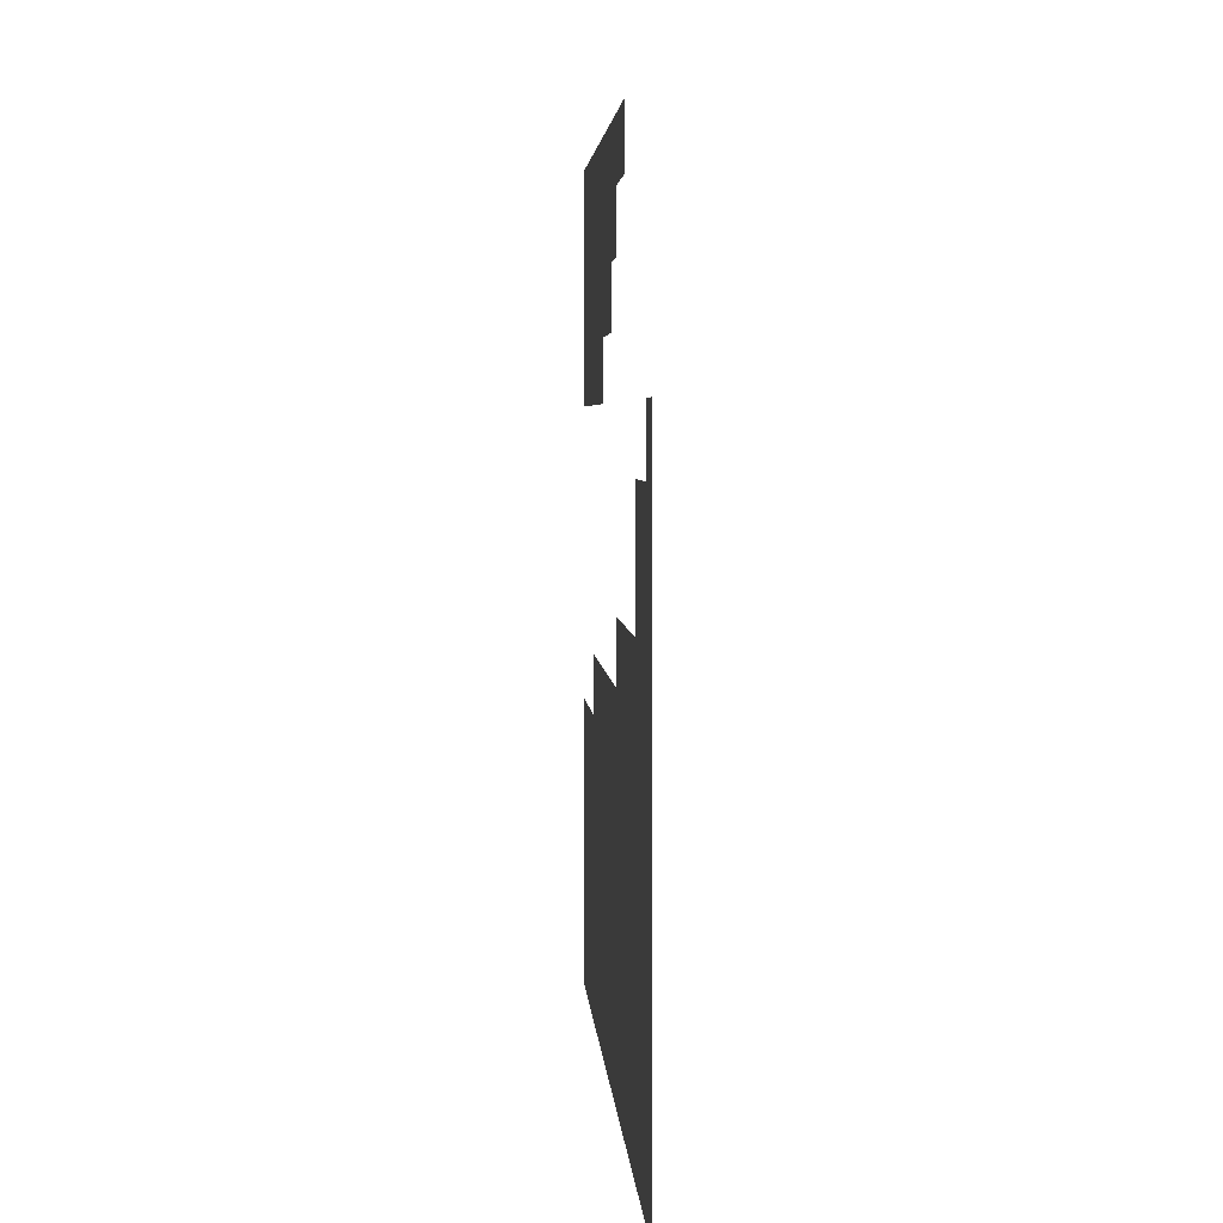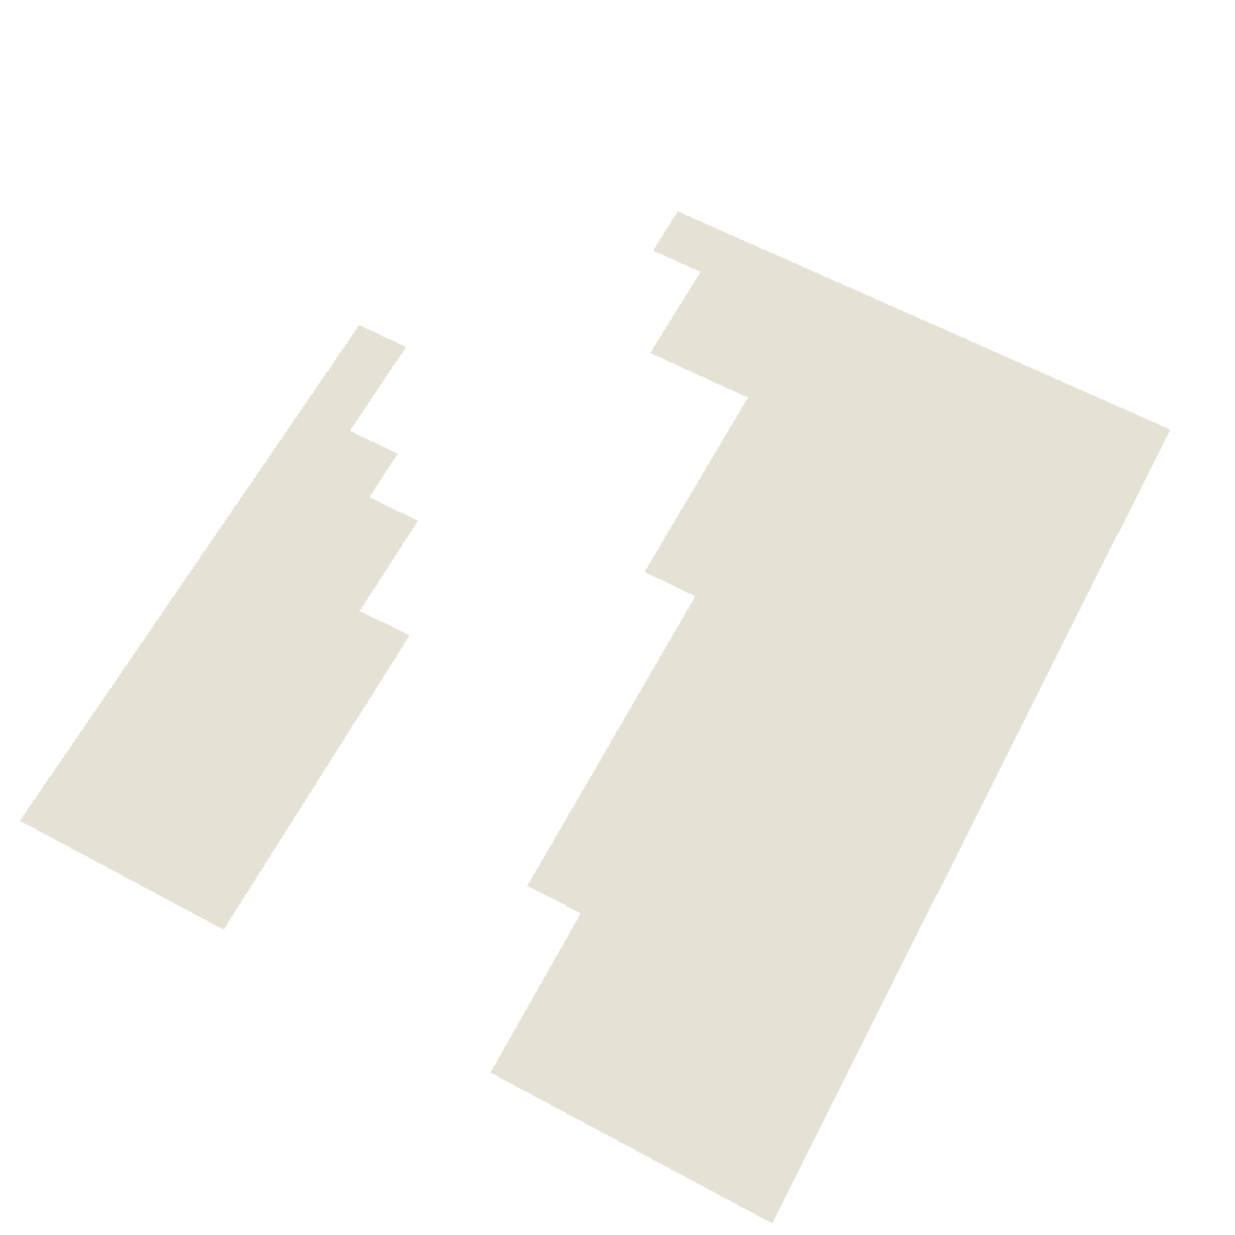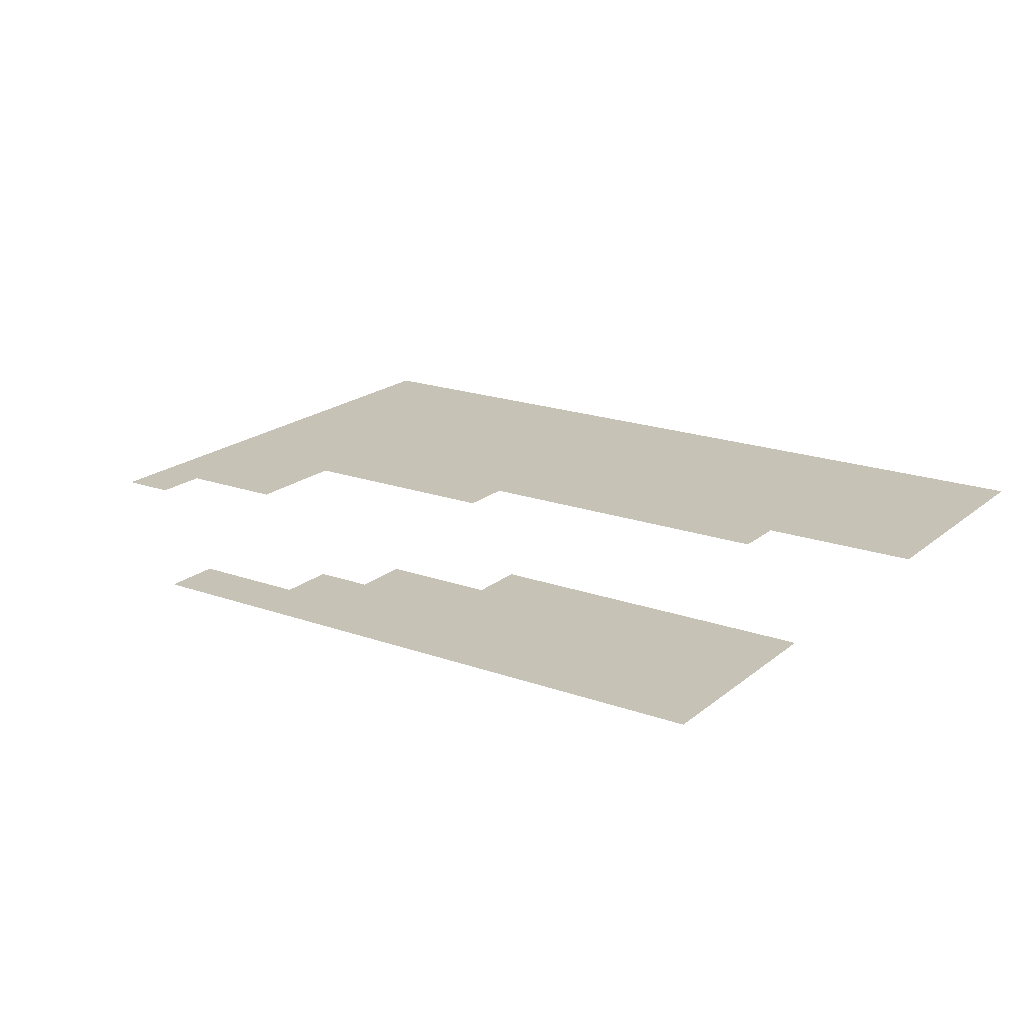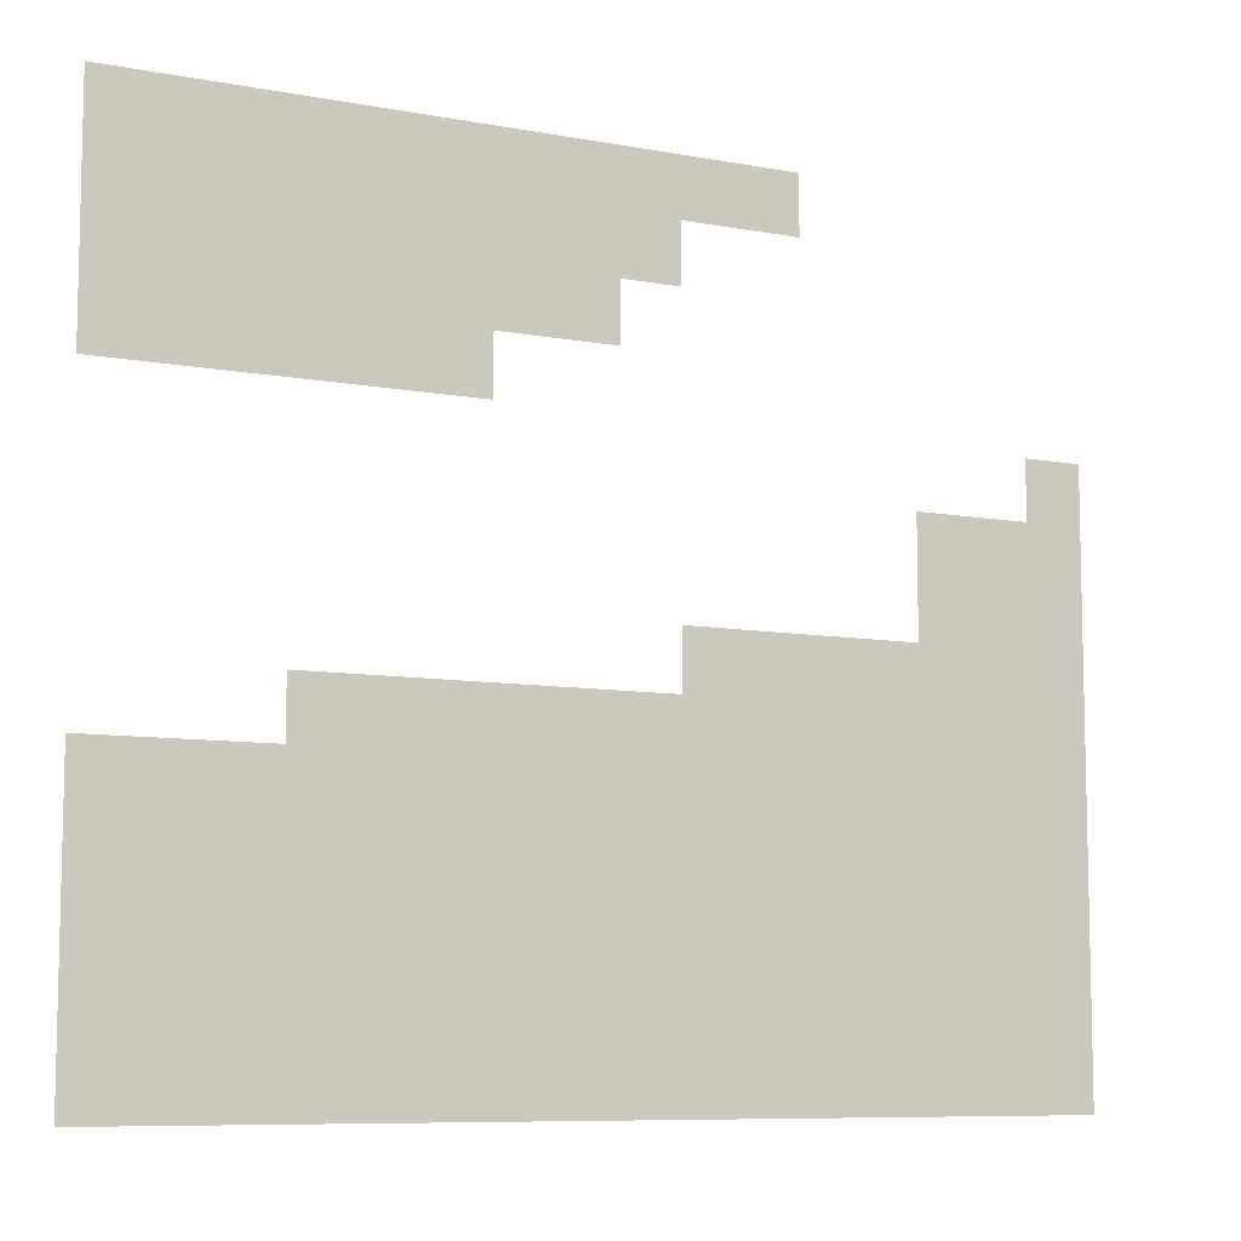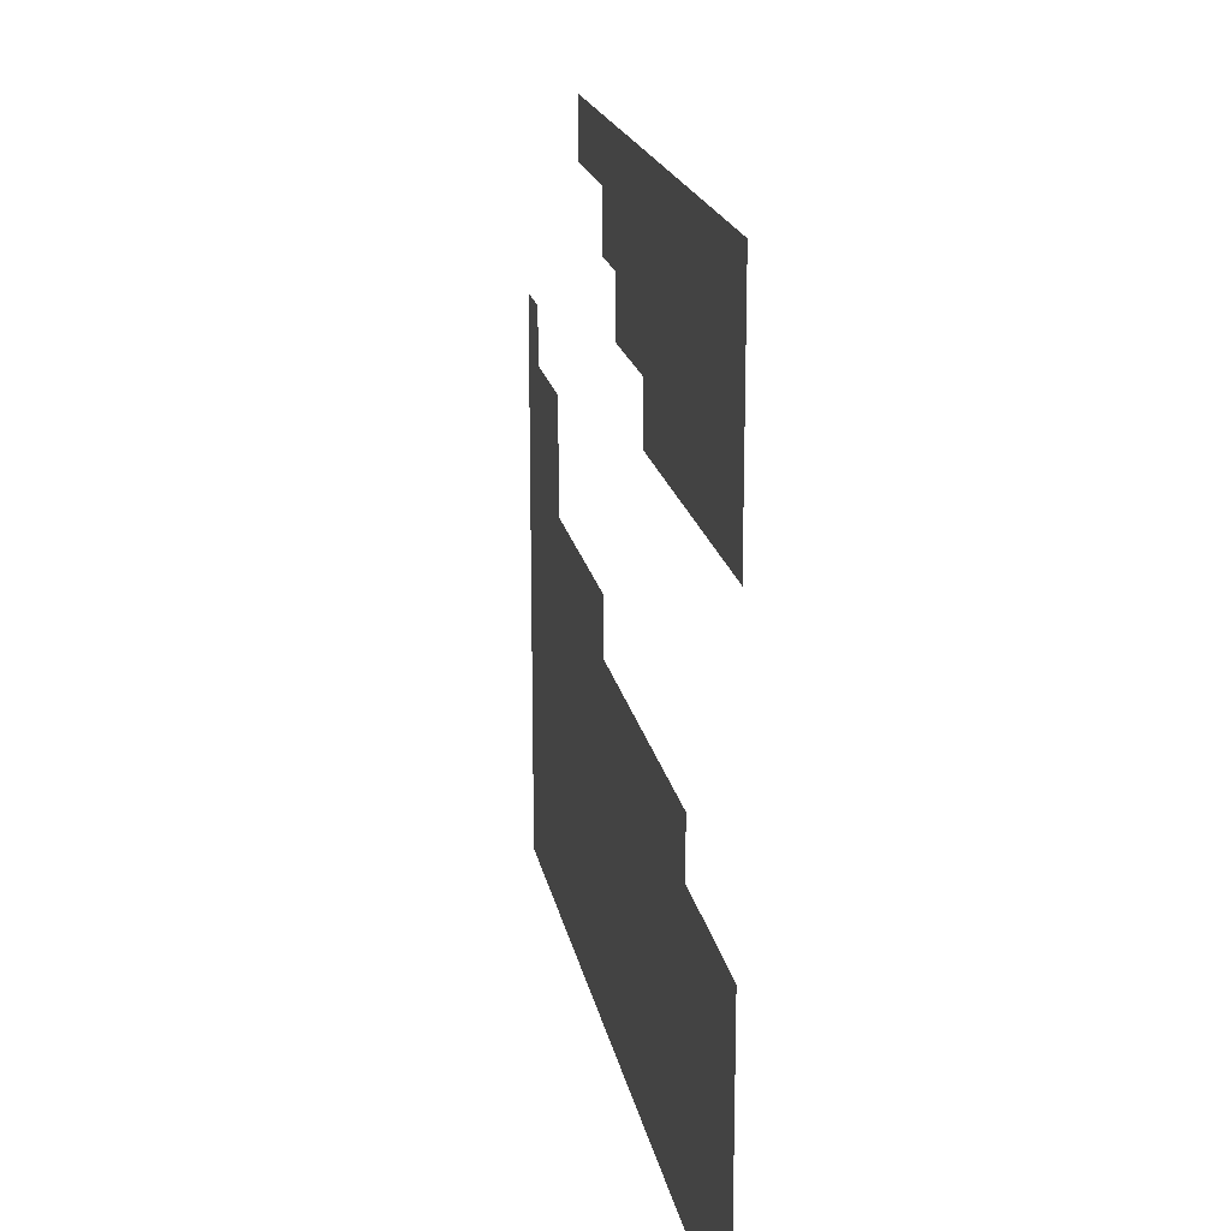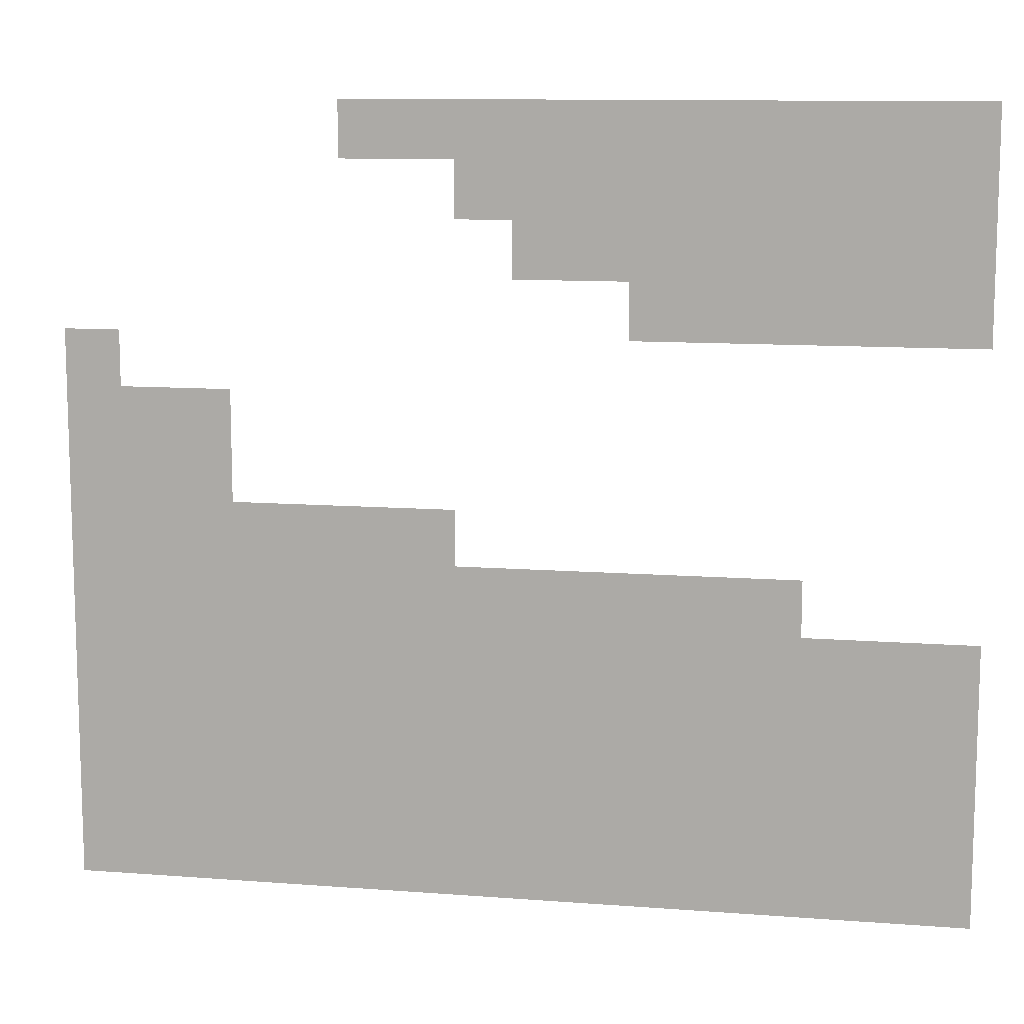
<metadata>
{"format":"obj","ext":"obj","renderer":"f3d","projection":"perspective","resolution":1024,"background":"white","views":[{"elev":3.7,"azim":86.6,"up":"+Y"},{"elev":64.7,"azim":-61.8,"up":"+Z"},{"elev":19.3,"azim":-146.1,"up":"+Z"},{"elev":-8.5,"azim":-26.8,"up":"+Y"},{"elev":18.6,"azim":-100.4,"up":"+Y"},{"elev":11.1,"azim":-169.3,"up":"+Y"}]}
</metadata>
<code>
v -5 -1 0
v -6 -1 0
v -6 0 0
v -5 0 0
v -6 -1 0
v -7 -1 0
v -7 0 0
v -6 0 0
v -7 -1 0
v -8 -1 0
v -8 0 0
v -7 0 0
v -8 -1 0
v -9 -1 0
v -9 0 0
v -8 0 0
v -9 -1 0
v -10 -1 0
v -10 0 0
v -9 0 0
v -10 -1 0
v -11 -1 0
v -11 0 0
v -10 0 0
v -11 -1 0
v -12 -1 0
v -12 0 0
v -11 0 0
v -12 -1 0
v -13 -1 0
v -13 0 0
v -12 0 0
v -13 -1 0
v -14 -1 0
v -14 0 0
v -13 0 0
v -14 -1 0
v -15 -1 0
v -15 0 0
v -14 0 0
v -15 -1 0
v -16 -1 0
v -16 0 0
v -15 0 0
v -7 -2 0
v -8 -2 0
v -8 -1 0
v -7 -1 0
v -8 -2 0
v -9 -2 0
v -9 -1 0
v -8 -1 0
v -9 -2 0
v -10 -2 0
v -10 -1 0
v -9 -1 0
v -10 -2 0
v -11 -2 0
v -11 -1 0
v -10 -1 0
v -11 -2 0
v -12 -2 0
v -12 -1 0
v -11 -1 0
v -12 -2 0
v -13 -2 0
v -13 -1 0
v -12 -1 0
v -13 -2 0
v -14 -2 0
v -14 -1 0
v -13 -1 0
v -14 -2 0
v -15 -2 0
v -15 -1 0
v -14 -1 0
v -15 -2 0
v -16 -2 0
v -16 -1 0
v -15 -1 0
v -8 -3 0
v -9 -3 0
v -9 -2 0
v -8 -2 0
v -9 -3 0
v -10 -3 0
v -10 -2 0
v -9 -2 0
v -10 -3 0
v -11 -3 0
v -11 -2 0
v -10 -2 0
v -11 -3 0
v -12 -3 0
v -12 -2 0
v -11 -2 0
v -12 -3 0
v -13 -3 0
v -13 -2 0
v -12 -2 0
v -13 -3 0
v -14 -3 0
v -14 -2 0
v -13 -2 0
v -14 -3 0
v -15 -3 0
v -15 -2 0
v -14 -2 0
v -15 -3 0
v -16 -3 0
v -16 -2 0
v -15 -2 0
v -10 -4 0
v -11 -4 0
v -11 -3 0
v -10 -3 0
v -11 -4 0
v -12 -4 0
v -12 -3 0
v -11 -3 0
v -12 -4 0
v -13 -4 0
v -13 -3 0
v -12 -3 0
v -13 -4 0
v -14 -4 0
v -14 -3 0
v -13 -3 0
v -14 -4 0
v -15 -4 0
v -15 -3 0
v -14 -3 0
v -15 -4 0
v -16 -4 0
v -16 -3 0
v -15 -3 0
v 0 -5 0
v -1 -5 0
v -1 -4 0
v 0 -4 0
v 0 -6 0
v -1 -6 0
v -1 -5 0
v 0 -5 0
v -1 -6 0
v -2 -6 0
v -2 -5 0
v -1 -5 0
v -2 -6 0
v -3 -6 0
v -3 -5 0
v -2 -5 0
v 0 -7 0
v -1 -7 0
v -1 -6 0
v 0 -6 0
v -1 -7 0
v -2 -7 0
v -2 -6 0
v -1 -6 0
v -2 -7 0
v -3 -7 0
v -3 -6 0
v -2 -6 0
v 0 -8 0
v -1 -8 0
v -1 -7 0
v 0 -7 0
v -1 -8 0
v -2 -8 0
v -2 -7 0
v -1 -7 0
v -2 -8 0
v -3 -8 0
v -3 -7 0
v -2 -7 0
v -3 -8 0
v -4 -8 0
v -4 -7 0
v -3 -7 0
v -4 -8 0
v -5 -8 0
v -5 -7 0
v -4 -7 0
v -5 -8 0
v -6 -8 0
v -6 -7 0
v -5 -7 0
v -6 -8 0
v -7 -8 0
v -7 -7 0
v -6 -7 0
v 0 -9 0
v -1 -9 0
v -1 -8 0
v 0 -8 0
v -1 -9 0
v -2 -9 0
v -2 -8 0
v -1 -8 0
v -2 -9 0
v -3 -9 0
v -3 -8 0
v -2 -8 0
v -3 -9 0
v -4 -9 0
v -4 -8 0
v -3 -8 0
v -4 -9 0
v -5 -9 0
v -5 -8 0
v -4 -8 0
v -5 -9 0
v -6 -9 0
v -6 -8 0
v -5 -8 0
v -6 -9 0
v -7 -9 0
v -7 -8 0
v -6 -8 0
v -7 -9 0
v -8 -9 0
v -8 -8 0
v -7 -8 0
v -8 -9 0
v -9 -9 0
v -9 -8 0
v -8 -8 0
v -9 -9 0
v -10 -9 0
v -10 -8 0
v -9 -8 0
v -10 -9 0
v -11 -9 0
v -11 -8 0
v -10 -8 0
v -11 -9 0
v -12 -9 0
v -12 -8 0
v -11 -8 0
v -12 -9 0
v -13 -9 0
v -13 -8 0
v -12 -8 0
v 0 -10 0
v -1 -10 0
v -1 -9 0
v 0 -9 0
v -1 -10 0
v -2 -10 0
v -2 -9 0
v -1 -9 0
v -2 -10 0
v -3 -10 0
v -3 -9 0
v -2 -9 0
v -3 -10 0
v -4 -10 0
v -4 -9 0
v -3 -9 0
v -4 -10 0
v -5 -10 0
v -5 -9 0
v -4 -9 0
v -5 -10 0
v -6 -10 0
v -6 -9 0
v -5 -9 0
v -6 -10 0
v -7 -10 0
v -7 -9 0
v -6 -9 0
v -7 -10 0
v -8 -10 0
v -8 -9 0
v -7 -9 0
v -8 -10 0
v -9 -10 0
v -9 -9 0
v -8 -9 0
v -9 -10 0
v -10 -10 0
v -10 -9 0
v -9 -9 0
v -10 -10 0
v -11 -10 0
v -11 -9 0
v -10 -9 0
v -11 -10 0
v -12 -10 0
v -12 -9 0
v -11 -9 0
v -12 -10 0
v -13 -10 0
v -13 -9 0
v -12 -9 0
v -13 -10 0
v -14 -10 0
v -14 -9 0
v -13 -9 0
v -14 -10 0
v -15 -10 0
v -15 -9 0
v -14 -9 0
v -15 -10 0
v -16 -10 0
v -16 -9 0
v -15 -9 0
v 0 -11 0
v -1 -11 0
v -1 -10 0
v 0 -10 0
v -1 -11 0
v -2 -11 0
v -2 -10 0
v -1 -10 0
v -2 -11 0
v -3 -11 0
v -3 -10 0
v -2 -10 0
v -3 -11 0
v -4 -11 0
v -4 -10 0
v -3 -10 0
v -4 -11 0
v -5 -11 0
v -5 -10 0
v -4 -10 0
v -5 -11 0
v -6 -11 0
v -6 -10 0
v -5 -10 0
v -6 -11 0
v -7 -11 0
v -7 -10 0
v -6 -10 0
v -7 -11 0
v -8 -11 0
v -8 -10 0
v -7 -10 0
v -8 -11 0
v -9 -11 0
v -9 -10 0
v -8 -10 0
v -9 -11 0
v -10 -11 0
v -10 -10 0
v -9 -10 0
v -10 -11 0
v -11 -11 0
v -11 -10 0
v -10 -10 0
v -11 -11 0
v -12 -11 0
v -12 -10 0
v -11 -10 0
v -12 -11 0
v -13 -11 0
v -13 -10 0
v -12 -10 0
v -13 -11 0
v -14 -11 0
v -14 -10 0
v -13 -10 0
v -14 -11 0
v -15 -11 0
v -15 -10 0
v -14 -10 0
v -15 -11 0
v -16 -11 0
v -16 -10 0
v -15 -10 0
v 0 -12 0
v -1 -12 0
v -1 -11 0
v 0 -11 0
v -1 -12 0
v -2 -12 0
v -2 -11 0
v -1 -11 0
v -2 -12 0
v -3 -12 0
v -3 -11 0
v -2 -11 0
v -3 -12 0
v -4 -12 0
v -4 -11 0
v -3 -11 0
v -4 -12 0
v -5 -12 0
v -5 -11 0
v -4 -11 0
v -5 -12 0
v -6 -12 0
v -6 -11 0
v -5 -11 0
v -6 -12 0
v -7 -12 0
v -7 -11 0
v -6 -11 0
v -7 -12 0
v -8 -12 0
v -8 -11 0
v -7 -11 0
v -8 -12 0
v -9 -12 0
v -9 -11 0
v -8 -11 0
v -9 -12 0
v -10 -12 0
v -10 -11 0
v -9 -11 0
v -10 -12 0
v -11 -12 0
v -11 -11 0
v -10 -11 0
v -11 -12 0
v -12 -12 0
v -12 -11 0
v -11 -11 0
v -12 -12 0
v -13 -12 0
v -13 -11 0
v -12 -11 0
v -13 -12 0
v -14 -12 0
v -14 -11 0
v -13 -11 0
v -14 -12 0
v -15 -12 0
v -15 -11 0
v -14 -11 0
v -15 -12 0
v -16 -12 0
v -16 -11 0
v -15 -11 0
v 0 -13 0
v -1 -13 0
v -1 -12 0
v 0 -12 0
v -1 -13 0
v -2 -13 0
v -2 -12 0
v -1 -12 0
v -2 -13 0
v -3 -13 0
v -3 -12 0
v -2 -12 0
v -3 -13 0
v -4 -13 0
v -4 -12 0
v -3 -12 0
v -4 -13 0
v -5 -13 0
v -5 -12 0
v -4 -12 0
v -5 -13 0
v -6 -13 0
v -6 -12 0
v -5 -12 0
v -6 -13 0
v -7 -13 0
v -7 -12 0
v -6 -12 0
v -7 -13 0
v -8 -13 0
v -8 -12 0
v -7 -12 0
v -8 -13 0
v -9 -13 0
v -9 -12 0
v -8 -12 0
v -9 -13 0
v -10 -13 0
v -10 -12 0
v -9 -12 0
v -10 -13 0
v -11 -13 0
v -11 -12 0
v -10 -12 0
v -11 -13 0
v -12 -13 0
v -12 -12 0
v -11 -12 0
v -12 -13 0
v -13 -13 0
v -13 -12 0
v -12 -12 0
v -13 -13 0
v -14 -13 0
v -14 -12 0
v -13 -12 0
v -14 -13 0
v -15 -13 0
v -15 -12 0
v -14 -12 0
v -15 -13 0
v -16 -13 0
v -16 -12 0
v -15 -12 0
v 0 -14 0
v -1 -14 0
v -1 -13 0
v 0 -13 0
v -1 -14 0
v -2 -14 0
v -2 -13 0
v -1 -13 0
v -2 -14 0
v -3 -14 0
v -3 -13 0
v -2 -13 0
v -3 -14 0
v -4 -14 0
v -4 -13 0
v -3 -13 0
v -4 -14 0
v -5 -14 0
v -5 -13 0
v -4 -13 0
v -5 -14 0
v -6 -14 0
v -6 -13 0
v -5 -13 0
v -6 -14 0
v -7 -14 0
v -7 -13 0
v -6 -13 0
v -7 -14 0
v -8 -14 0
v -8 -13 0
v -7 -13 0
v -8 -14 0
v -9 -14 0
v -9 -13 0
v -8 -13 0
v -9 -14 0
v -10 -14 0
v -10 -13 0
v -9 -13 0
v -10 -14 0
v -11 -14 0
v -11 -13 0
v -10 -13 0
v -11 -14 0
v -12 -14 0
v -12 -13 0
v -11 -13 0
v -12 -14 0
v -13 -14 0
v -13 -13 0
v -12 -13 0
v -13 -14 0
v -14 -14 0
v -14 -13 0
v -13 -13 0
v -14 -14 0
v -15 -14 0
v -15 -13 0
v -14 -13 0
v -15 -14 0
v -16 -14 0
v -16 -13 0
v -15 -13 0
g Mapa_mesh_0084
f 1 2 3 4
f 5 6 7 8
f 9 10 11 12
f 13 14 15 16
f 17 18 19 20
f 21 22 23 24
f 25 26 27 28
f 29 30 31 32
f 33 34 35 36
f 37 38 39 40
f 41 42 43 44
f 45 46 47 48
f 49 50 51 52
f 53 54 55 56
f 57 58 59 60
f 61 62 63 64
f 65 66 67 68
f 69 70 71 72
f 73 74 75 76
f 77 78 79 80
f 81 82 83 84
f 85 86 87 88
f 89 90 91 92
f 93 94 95 96
f 97 98 99 100
f 101 102 103 104
f 105 106 107 108
f 109 110 111 112
f 113 114 115 116
f 117 118 119 120
f 121 122 123 124
f 125 126 127 128
f 129 130 131 132
f 133 134 135 136
f 137 138 139 140
f 141 142 143 144
f 145 146 147 148
f 149 150 151 152
f 153 154 155 156
f 157 158 159 160
f 161 162 163 164
f 165 166 167 168
f 169 170 171 172
f 173 174 175 176
f 177 178 179 180
f 181 182 183 184
f 185 186 187 188
f 189 190 191 192
f 193 194 195 196
f 197 198 199 200
f 201 202 203 204
f 205 206 207 208
f 209 210 211 212
f 213 214 215 216
f 217 218 219 220
f 221 222 223 224
f 225 226 227 228
f 229 230 231 232
f 233 234 235 236
f 237 238 239 240
f 241 242 243 244
f 245 246 247 248
f 249 250 251 252
f 253 254 255 256
f 257 258 259 260
f 261 262 263 264
f 265 266 267 268
f 269 270 271 272
f 273 274 275 276
f 277 278 279 280
f 281 282 283 284
f 285 286 287 288
f 289 290 291 292
f 293 294 295 296
f 297 298 299 300
f 301 302 303 304
f 305 306 307 308
f 309 310 311 312
f 313 314 315 316
f 317 318 319 320
f 321 322 323 324
f 325 326 327 328
f 329 330 331 332
f 333 334 335 336
f 337 338 339 340
f 341 342 343 344
f 345 346 347 348
f 349 350 351 352
f 353 354 355 356
f 357 358 359 360
f 361 362 363 364
f 365 366 367 368
f 369 370 371 372
f 373 374 375 376
f 377 378 379 380
f 381 382 383 384
f 385 386 387 388
f 389 390 391 392
f 393 394 395 396
f 397 398 399 400
f 401 402 403 404
f 405 406 407 408
f 409 410 411 412
f 413 414 415 416
f 417 418 419 420
f 421 422 423 424
f 425 426 427 428
f 429 430 431 432
f 433 434 435 436
f 437 438 439 440
f 441 442 443 444
f 445 446 447 448
f 449 450 451 452
f 453 454 455 456
f 457 458 459 460
f 461 462 463 464
f 465 466 467 468
f 469 470 471 472
f 473 474 475 476
f 477 478 479 480
f 481 482 483 484
f 485 486 487 488
f 489 490 491 492
f 493 494 495 496
f 497 498 499 500
f 501 502 503 504
f 505 506 507 508
f 509 510 511 512
f 513 514 515 516
f 517 518 519 520
f 521 522 523 524
f 525 526 527 528
f 529 530 531 532
f 533 534 535 536
f 537 538 539 540
f 541 542 543 544
f 545 546 547 548
f 549 550 551 552
f 553 554 555 556
f 557 558 559 560
f 561 562 563 564

</code>
